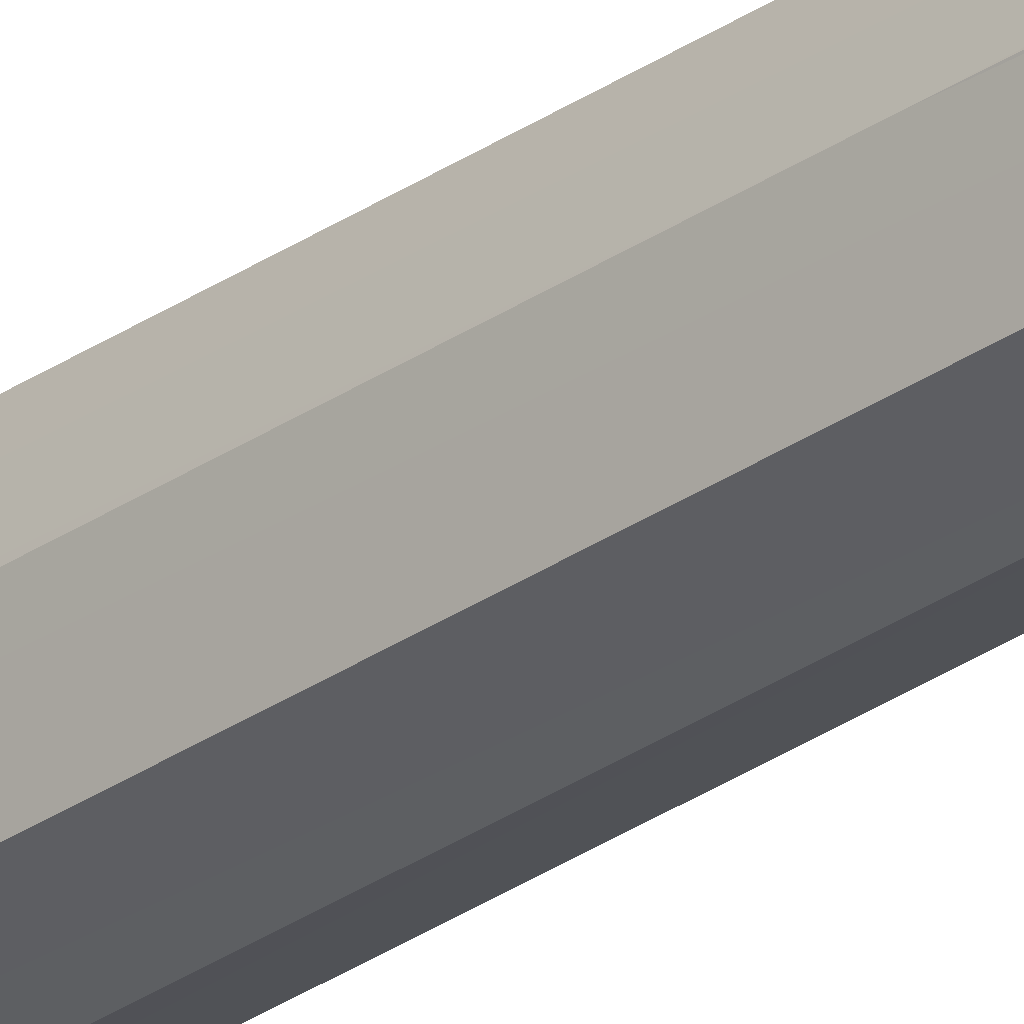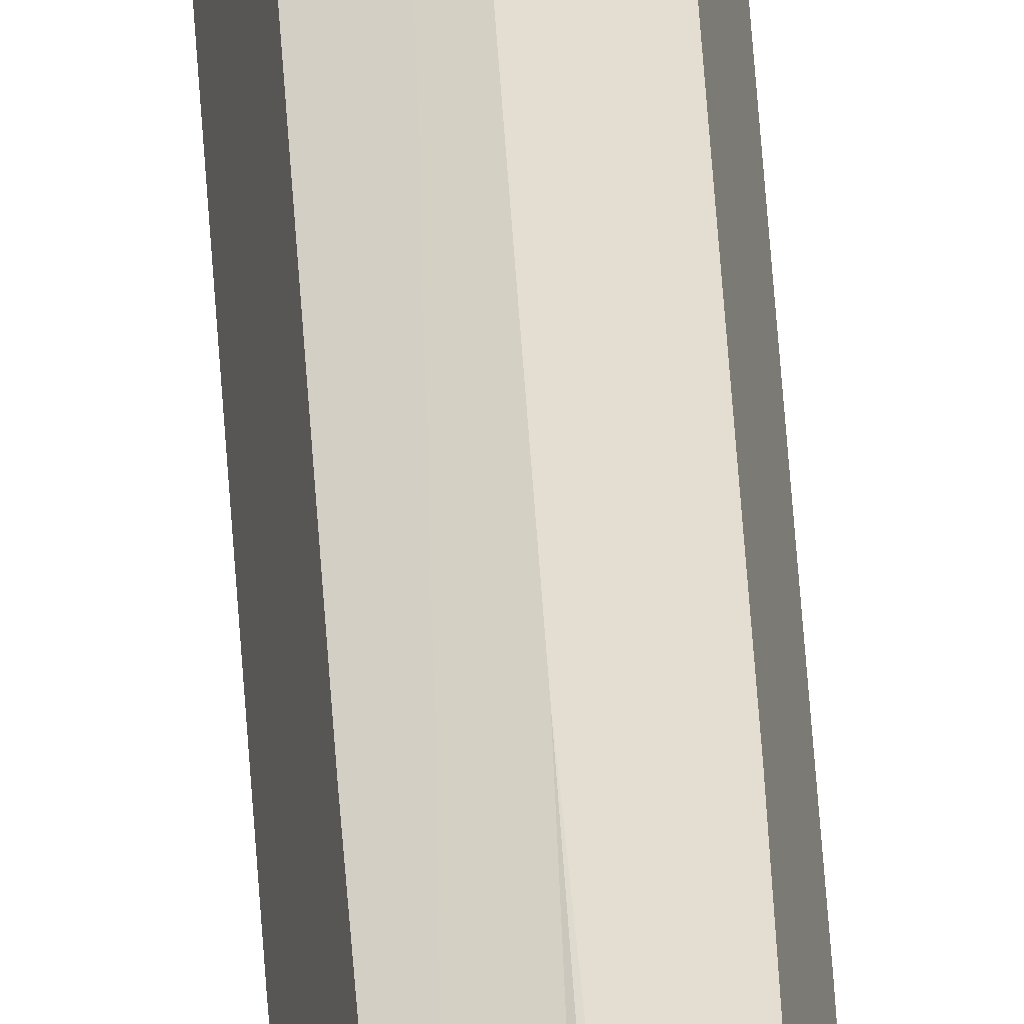
<metadata>
{"format":"obj","ext":"obj","renderer":"f3d","projection":"perspective","resolution":1024,"background":"white","views":[{"elev":-31.3,"azim":134.1,"up":"+Y"},{"elev":35.9,"azim":177.3,"up":"+Y"}]}
</metadata>
<code>
o Cube.003
v 0 -0.009063 -0.01299
v 0.00543 -0.006798 -0.004001
v 0 -0.009063 -0.004001
v 0.004022 -0.005036 0.000231
v 0 -0.006798 0.001711
v -0.004022 -0.005036 0.000231
v -0.00543 -0.006798 -0.004001
v 0.00543 0.006798 -0.004001
v 0 0.009063 -0.01299
v 0 0.009063 -0.004001
v -0.00543 0.006798 -0.004001
v -0.004022 0.005036 0.000231
v 0 0.006798 0.001712
v 0.004022 0.005036 0.000231
v 0.007239 0 -0.01299
v 0.007239 0 -0.004001
v 0.00543 -0 0.001712
v 0 -0 0.003615
v -0.00543 -0 0.001711
v -0.00543 -0.006798 -0.4464
v -0.007239 0 -0.1367
v -0.007239 0 -0.4464
v -0.00543 0.006799 -0.1367
v -0.00543 0.006799 -0.4464
v -0.004022 0.005036 -0.6734
v -0.00543 0 -0.7529
v -0.004022 -0.005035 -0.6734
v 0 0 -0.855
v 0.004022 0.005036 -0.6734
v 0.00543 0 -0.7529
v 0.004022 -0.005035 -0.6734
v 0 -0.006798 -0.7529
v 0 0.006799 -0.7529
v -0.007239 0 -0.004001
v -0.007239 0 -0.01299
v 0.00543 -0.006798 -0.02472
v 0.007239 0 -0.1367
v 0.007239 0 -0.02472
v 0.00543 0.006798 -0.02472
v 0 0.009063 -0.1367
v 0 0.009063 -0.02472
v -0.00543 0.006798 -0.02472
v 0.00543 0.006798 -0.01299
v 0 -0.009065 -0.1367
v 0 -0.009063 -0.02472
v -0.00543 -0.006798 -0.02472
v 0 -0.009065 -0.4464
v 0.00543 -0.006798 -0.4464
v 0 0.009064 -0.4464
v 0.00543 0.006799 -0.1367
v 0.00543 0.006799 -0.4464
v 0.007239 0 -0.4464
v 0.00543 -0.006798 -0.1367
v -0.007239 0 -0.02472
v 0.00543 -0.006798 -0.01299
v -0.00543 -0.006798 -0.01299
v -0.00543 0.006798 -0.01299
v -0.00543 -0.006798 -0.1367
f 1 2 3
f 3 4 5
f 3 6 7
f 7 1 3
f 8 9 10
f 9 11 10
f 10 12 13
f 10 14 8
f 2 15 16
f 15 8 16
f 16 14 17
f 16 4 2
f 18 4 17
f 18 14 13
f 18 12 19
f 18 6 5
f 20 21 22
f 22 23 24
f 22 25 26
f 22 27 20
f 28 29 30
f 28 31 32
f 28 27 26
f 28 25 33
f 34 6 19
f 34 12 11
f 11 35 34
f 35 7 34
f 36 37 38
f 37 39 38
f 39 15 38
f 15 36 38
f 39 40 41
f 40 42 41
f 42 9 41
f 41 43 39
f 44 36 45
f 36 1 45
f 1 46 45
f 46 44 45
f 47 31 48
f 48 44 47
f 44 20 47
f 47 27 32
f 49 29 33
f 49 25 24
f 49 23 40
f 49 50 51
f 52 31 30
f 52 29 51
f 51 37 52
f 52 53 48
f 46 35 54
f 35 42 54
f 42 21 54
f 21 46 54
f 1 55 2
f 3 2 4
f 3 5 6
f 7 56 1
f 8 43 9
f 9 57 11
f 10 11 12
f 10 13 14
f 2 55 15
f 15 43 8
f 16 8 14
f 16 17 4
f 18 5 4
f 18 17 14
f 18 13 12
f 18 19 6
f 20 58 21
f 22 21 23
f 22 24 25
f 22 26 27
f 28 33 29
f 28 30 31
f 28 32 27
f 28 26 25
f 34 7 6
f 34 19 12
f 11 57 35
f 35 56 7
f 36 53 37
f 37 50 39
f 39 43 15
f 15 55 36
f 39 50 40
f 40 23 42
f 42 57 9
f 41 9 43
f 44 53 36
f 36 55 1
f 1 56 46
f 46 58 44
f 47 32 31
f 48 53 44
f 44 58 20
f 47 20 27
f 49 51 29
f 49 33 25
f 49 24 23
f 49 40 50
f 52 48 31
f 52 30 29
f 51 50 37
f 52 37 53
f 46 56 35
f 35 57 42
f 42 23 21
f 21 58 46

</code>
